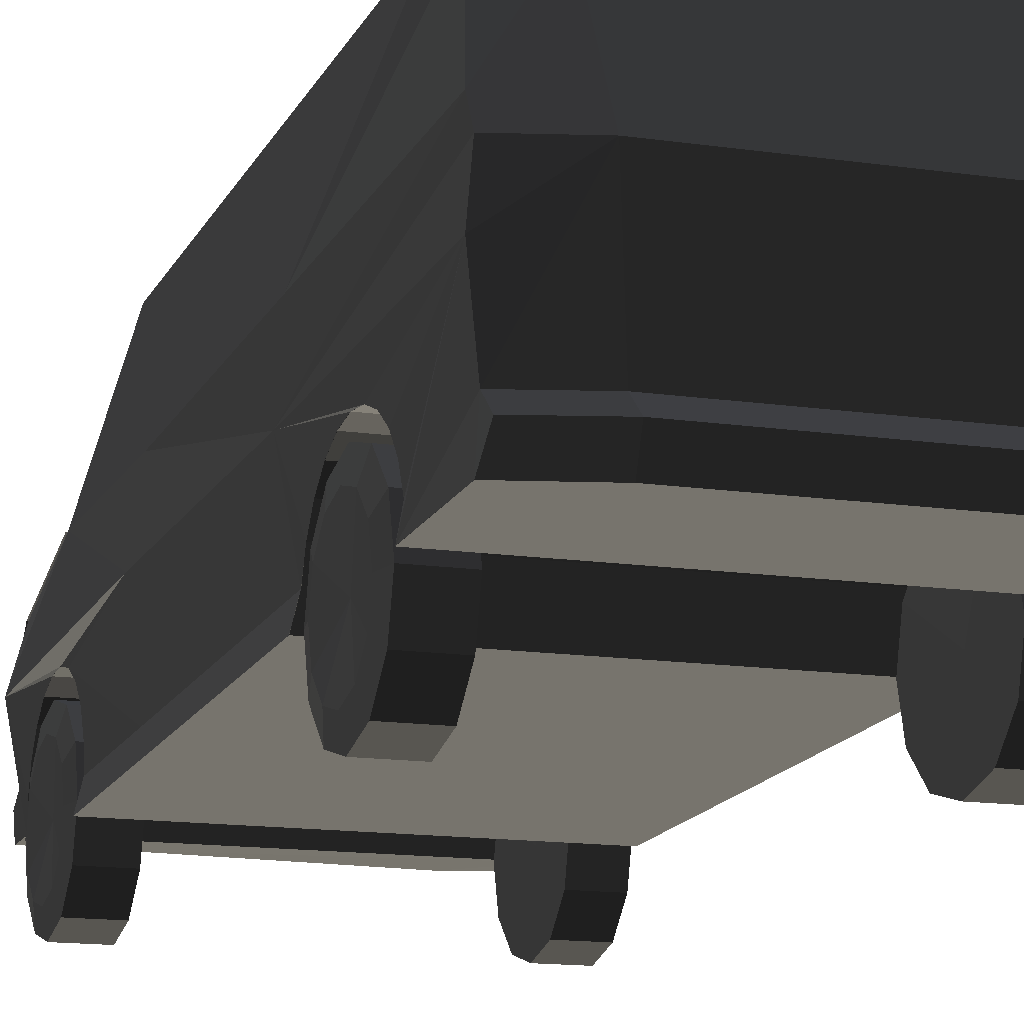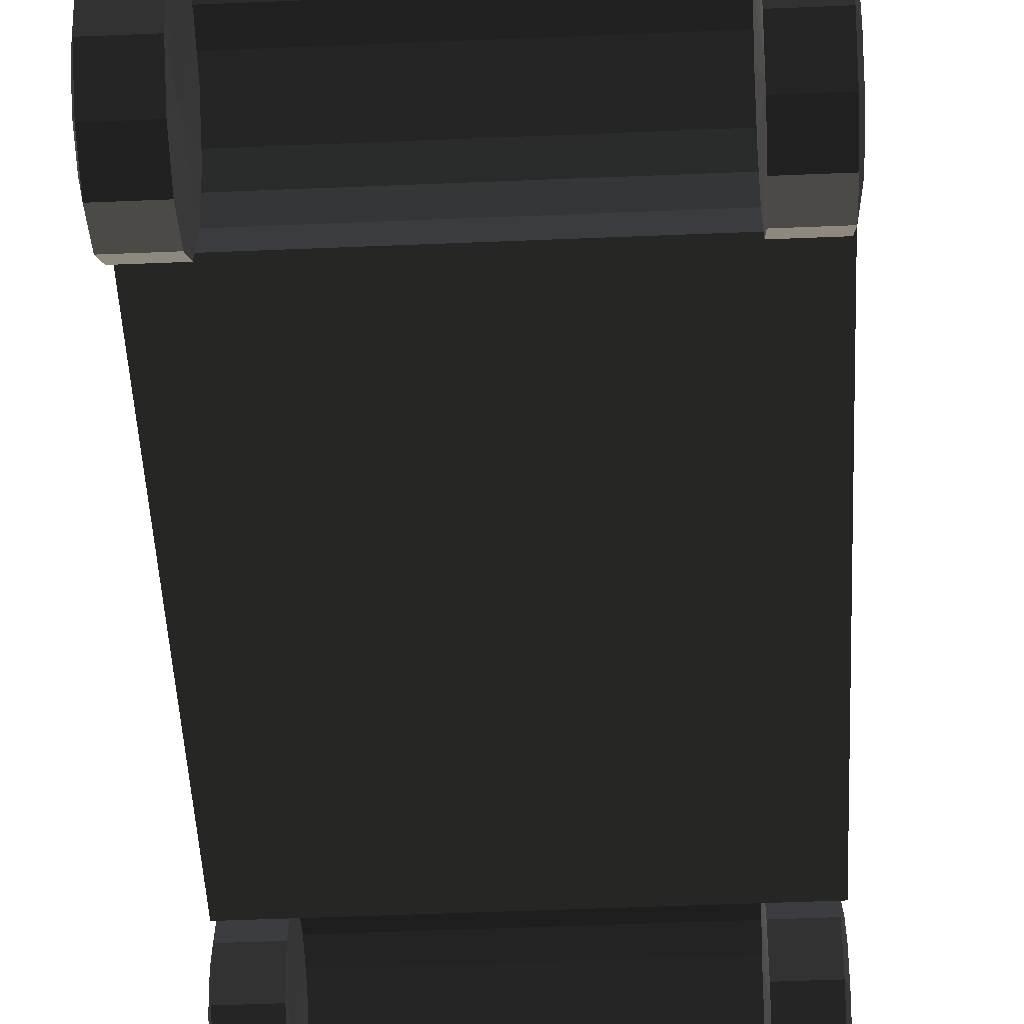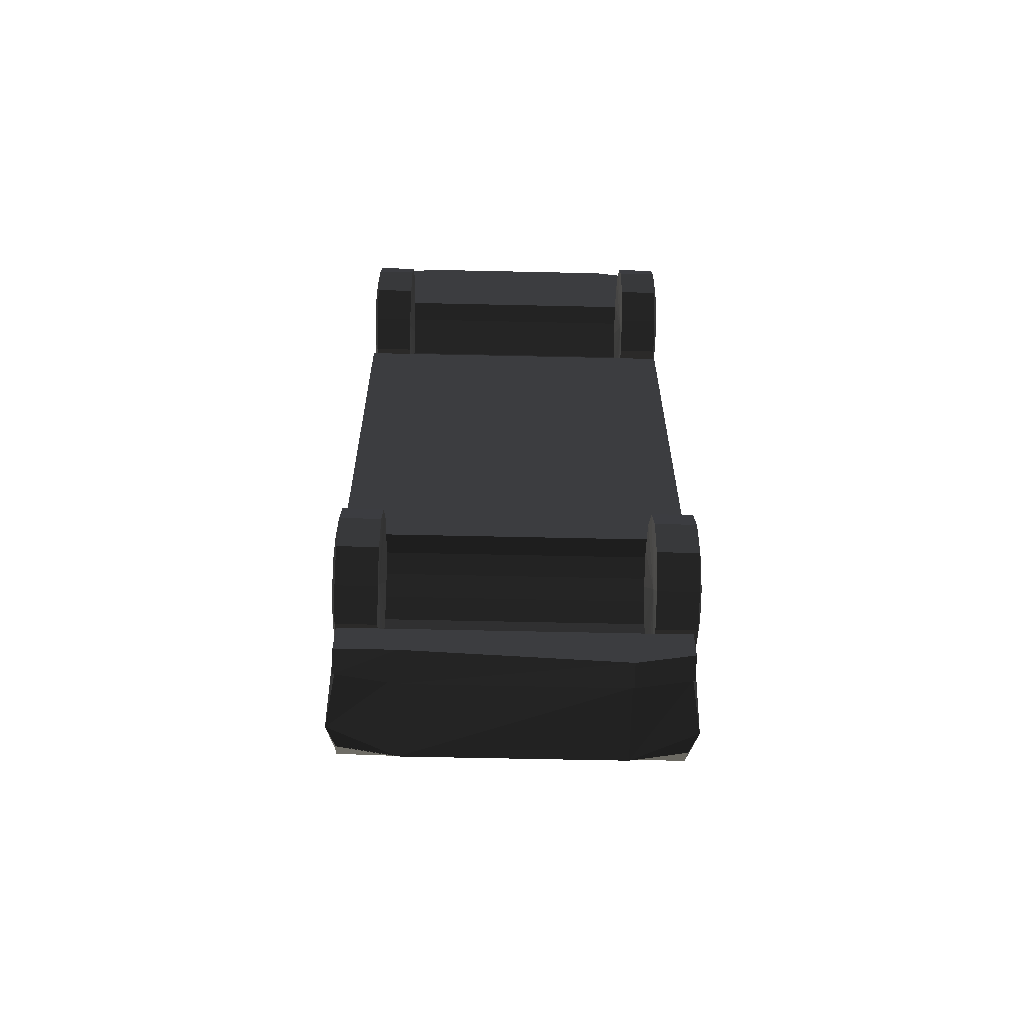
<metadata>
{"format":"obj","ext":"obj","renderer":"f3d","projection":"perspective","resolution":1024,"background":"white","views":[{"elev":-13.8,"azim":161.5,"up":"+Z"},{"elev":-48.6,"azim":2.7,"up":"+Z"},{"elev":-60.7,"azim":178.7,"up":"+Y"}]}
</metadata>
<code>
v -114.4 182.1 -80.51
v -115.4 224.4 -56.11
v -118 212.3 -63.08
v -115.4 206.5 -38.25
v -118 199.6 -50.32
v -115.4 182.1 -31.71
v -118 182.1 -45.65
v -115.4 157.7 -38.25
v -118 164.7 -50.32
v -115.4 139.9 -56.11
v -118 152 -63.08
v -115.4 133.3 -80.51
v -118 147.3 -80.51
v -115.4 139.9 -104.9
v -118 152 -97.93
v -115.4 157.7 -122.8
v -118 164.7 -110.7
v -115.4 182.1 -129.3
v -118 182.1 -115.4
v -115.4 206.5 -122.8
v -118 199.6 -110.7
v -115.4 224.4 -104.9
v -118 212.3 -97.93
v -115.4 230.9 -80.51
v -118 217 -80.51
v -88.49 206.5 -38.25
v -88.49 182.1 -31.71
v -88.49 157.7 -38.25
v -88.49 139.9 -56.11
v -88.49 133.3 -80.51
v -88.49 139.9 -104.9
v -88.49 182.1 -129.3
v -88.49 157.7 -122.8
v -88.49 206.5 -122.8
v -88.49 224.4 -104.9
v -88.49 230.9 -80.51
v -90.56 182.1 -80.51
v -88.49 224.4 -56.11
v -114.4 -240.1 -79.21
v -115.4 -197.9 -54.81
v -118 -209.9 -61.78
v -115.4 -215.7 -36.95
v -118 -222.7 -49.02
v -115.4 -240.1 -30.41
v -118 -240.1 -44.35
v -115.4 -264.5 -36.95
v -118 -257.6 -49.02
v -115.4 -282.4 -54.81
v -118 -270.3 -61.78
v -115.4 -288.9 -79.21
v -118 -275 -79.21
v -115.4 -282.4 -103.6
v -118 -270.3 -96.63
v -115.4 -264.5 -121.5
v -118 -257.6 -109.4
v -115.4 -240.1 -128
v -118 -240.1 -114.1
v -115.4 -215.7 -121.5
v -118 -222.7 -109.4
v -115.4 -197.9 -103.6
v -118 -209.9 -96.63
v -115.4 -191.3 -79.21
v -118 -205.3 -79.21
v -88.49 -215.7 -36.95
v -88.49 -240.1 -30.41
v -88.49 -264.5 -36.95
v -88.49 -282.4 -54.81
v -88.49 -288.9 -79.21
v -88.49 -282.4 -103.6
v -88.49 -240.1 -128
v -88.49 -264.5 -121.5
v -88.49 -215.7 -121.5
v -88.49 -197.9 -103.6
v -88.49 -191.3 -79.21
v -90.56 -240.1 -79.21
v -88.49 -197.9 -54.81
v 112.3 181.8 -77.88
v 113.3 139.6 -53.48
v 115.9 151.6 -60.45
v 113.3 157.4 -35.62
v 115.9 164.4 -47.7
v 113.3 181.8 -29.08
v 115.9 181.8 -43.03
v 113.3 206.2 -35.62
v 115.9 199.3 -47.7
v 113.3 224.1 -53.48
v 115.9 212 -60.45
v 113.3 230.6 -77.88
v 115.9 216.7 -77.88
v 113.3 224.1 -102.3
v 115.9 212 -95.3
v 113.3 206.2 -120.1
v 115.9 199.3 -108.1
v 113.3 181.8 -126.7
v 115.9 181.8 -112.7
v 113.3 157.4 -120.1
v 115.9 164.4 -108.1
v 113.3 139.6 -102.3
v 115.9 151.6 -95.3
v 113.3 133 -77.88
v 115.9 147 -77.88
v 86.36 157.4 -35.62
v 86.36 181.8 -29.08
v 86.36 206.2 -35.62
v 86.36 224.1 -53.48
v 86.36 230.6 -77.88
v 86.36 224.1 -102.3
v 86.36 181.8 -126.7
v 86.36 206.2 -120.1
v 86.36 157.4 -120.1
v 86.36 139.6 -102.3
v 86.36 133 -77.88
v 88.43 181.8 -77.88
v 86.36 139.6 -53.48
v 112.3 -240.4 -79.18
v 113.3 -282.7 -54.78
v 115.9 -270.6 -61.75
v 113.3 -264.8 -36.92
v 115.9 -257.9 -48.99
v 113.3 -240.4 -30.38
v 115.9 -240.4 -44.32
v 113.3 -216 -36.92
v 115.9 -223 -48.99
v 113.3 -198.2 -54.78
v 115.9 -210.2 -61.75
v 113.3 -191.6 -79.18
v 115.9 -205.6 -79.18
v 113.3 -198.2 -103.6
v 115.9 -210.2 -96.6
v 113.3 -216 -121.4
v 115.9 -223 -109.4
v 113.3 -240.4 -128
v 115.9 -240.4 -114
v 113.3 -264.8 -121.4
v 115.9 -257.9 -109.4
v 113.3 -282.7 -103.6
v 115.9 -270.6 -96.6
v 113.3 -289.2 -79.18
v 115.9 -275.3 -79.18
v 86.36 -264.8 -36.92
v 86.36 -240.4 -30.38
v 86.36 -216 -36.92
v 86.36 -198.2 -54.78
v 86.36 -191.6 -79.18
v 86.36 -198.2 -103.6
v 86.36 -240.4 -128
v 86.36 -216 -121.4
v 86.36 -264.8 -121.4
v 86.36 -282.7 -103.6
v 86.36 -289.2 -79.18
v 88.43 -240.4 -79.18
v 86.36 -282.7 -54.78
v -112.5 -205.3 -29.45
v 112.4 -205.3 -29.45
v -112.5 -218.8 -21.54
v 112.4 -218.8 -21.54
v -112.5 -234.1 -17.94
v 112.4 -234.1 -17.94
v -112.5 -249.7 -18.96
v 112.4 -249.7 -18.96
v -112.5 -264.4 -24.52
v 112.4 -264.4 -24.52
v 112.4 -276.8 -34.13
v -112.5 -276.8 -34.13
v 112.4 -285.8 -46.95
v -112.5 -285.8 -46.95
v 112.4 -290.7 -61.85
v -112.5 -290.7 -61.85
v -112.5 209.1 -25.98
v 112.4 209.1 -25.98
v -112.5 195.1 -20.61
v 112.4 195.1 -20.61
v -112.5 180.2 -19.04
v 112.4 180.2 -19.04
v -112.5 165.3 -21.38
v 112.4 165.3 -21.38
v -112.5 151.6 -27.48
v 112.4 151.6 -27.48
v 112.4 140 -36.92
v -112.5 140 -36.92
v 112.4 131.2 -49.05
v -112.5 131.2 -49.05
v 112.4 125.8 -63.05
v -115.7 124.2 -77.96
v 115.6 124.2 -77.96
v -112.5 125.8 -63.05
v -115.7 313.4 -73.01
v -76.7 323.2 -72.75
v 72.5 323.2 -72.75
v 115.6 239.1 -74.95
v 115.6 313.4 -73.01
v 115.6 239.1 -74.95
v -115.7 239.1 -74.95
v 112.4 236.7 -60.14
v -112.5 236.7 -60.14
v -112.5 221.2 -34.79
v 112.4 230.6 -46.45
v -112.5 230.6 -46.45
v 112.4 221.2 -34.79
v -112.5 -315.1 -77.83
v -74 -325 -78.09
v -112.5 -291 -77.53
v 112.4 -315.1 -77.83
v 112.4 -291 -77.53
v 72.5 -315.1 -77.83
v -112.5 -194.7 -40.98
v 112.4 -194.7 -40.98
v -112.5 -185.5 -70.62
v 115.6 -187.8 -86.13
v -115.7 -187.8 -86.13
v -112.5 -187.9 -55.11
v 112.4 -185.5 -70.62
v -112.5 -185.5 -70.62
v 112.4 -187.9 -55.11
v -76.66 323.2 -72.75
v -76.66 330 -55.76
v 72.55 312.1 31.04
v -76.66 312.1 31.04
v -76.66 318.1 -45.38
v 72.55 318.1 -45.38
v 72.55 323.2 -72.75
v 72.55 330 -55.76
v -73.81 98.3 125.8
v 72.55 98.3 125.8
v 72.55 233.7 129.3
v 72.55 271.8 107.8
v 113.4 -313.5 -2.733
v 113.4 -299.7 14.11
v -112.4 -299.7 14.58
v -68.51 -323.4 -2.516
v -112.4 -313.5 -2.258
v -68.51 -299.7 14.58
v -112.4 -299.7 14.11
v -72.97 -236 32.2
v -112.4 -229.7 38.95
v -73.73 233.7 129.3
v -76.66 271.8 107.8
v -72.97 -299.7 14.11
v 73.53 -323.4 -2.992
v -72.97 -323.4 -2.992
v 73.53 -299.7 14.11
v 113.4 -226.3 35.74
v 113.4 -299.7 14.11
v 73.53 -236 32.2
v 72.55 -96.14 120.7
v -73.92 -96.14 120.7
v -112.4 -230 38.82
v -73.95 -236.4 32.07
v 72.55 -236.4 32.07
v -73.95 -158.4 119
v -73.95 -330 -62.66
v 72.55 -315.1 -77.83
v -73.95 -325 -78.09
v 72.55 -330 -62.66
v 72.55 -236.4 32.07
v 112.4 -226.6 35.61
v 72.55 -158.4 119
v -73.95 -323.4 -2.516
v 72.55 -308.5 -54.63
v -73.95 -318.4 -54.89
v 72.55 -323.4 -2.516
v 112.4 302.3 30.78
v 115.7 103.6 -78.5
v 115.7 124.2 -77.96
v 112.4 -320.1 -62.4
v 112.4 -315.1 -77.83
v 112.4 -308.5 -54.63
v 112.4 -291 -77.53
v 112.4 -290.7 -61.85
v 112.4 -285.8 -46.95
v 112.4 -276.8 -34.13
v 112.4 -264.4 -24.52
v 112.4 -249.7 -18.96
v 112.4 -187.9 -55.11
v 112.4 -194.7 -40.98
v 112.4 -205.3 -29.45
v 112.4 -234.1 -17.94
v 112.4 -218.8 -21.54
v -112.4 131.2 -49.05
v -112.4 140 -36.92
v -112.4 151.6 -27.48
v -112.4 165.3 -21.38
v -112.4 180.2 -19.04
v -112.4 195.1 -20.61
v -112.4 209.1 -25.98
v -112.4 221.2 -34.79
v -112.4 230.6 -46.45
v -112.4 236.7 -60.14
v -115.7 239.1 -74.95
v -112.4 320.1 -56.02
v -112.4 308.2 -45.64
v -115.7 313.4 -73.01
v -115.7 124.2 -77.96
v -115.7 103.6 -78.5
v -102.5 234 119.4
v -102.5 262 107.6
v -112.4 294.5 45.58
v -115.7 304.7 -0.117
v -112.4 302.3 30.78
v -112.4 -290.7 -61.85
v -112.4 -285.8 -46.95
v -112.4 -276.8 -34.13
v -112.4 -264.4 -24.52
v -112.4 -249.7 -18.96
v -112.4 -234.1 -17.94
v -112.4 -218.8 -21.54
v -112.4 -205.3 -29.45
v -112.4 -194.7 -40.98
v -112.4 -187.9 -55.11
v -112.4 -320.1 -62.4
v -112.4 -291 -77.53
v -112.4 -308.5 -54.63
v -112.4 -315.1 -77.83
v 112.4 103.3 -63.6
v 112.4 125.8 -63.05
v 112.4 131.2 -49.05
v 112.4 140 -36.92
v 112.4 151.6 -27.48
v 112.4 165.3 -21.38
v 112.4 180.2 -19.04
v 115.7 101.7 -5.431
v 112.4 195.1 -20.61
v 112.4 209.1 -25.98
v 112.4 221.2 -34.79
v 112.4 230.6 -46.45
v 112.4 236.7 -60.14
v 115.7 304.7 -0.117
v 115.7 239.1 -74.95
v 112.4 320.1 -56.02
v 115.7 313.4 -73.01
v 112.4 308.2 -45.64
v 102.5 234 119.4
v 112.4 294 46.56
v 102.5 262 107.6
v -112.4 -313.5 -2.258
v -112.4 -299.7 14.58
v -119 -312.2 -16.27
v -115.7 101.7 -5.431
v -119 -92.71 -10.52
v -112.4 -229.6 39.42
v -102.5 -145 109.5
v 115.7 -187.8 -86.13
v 112.4 -91.19 -68.32
v 115.7 -90.79 -83.59
v 112.4 -185.5 -70.62
v 112.4 -313.5 -2.258
v 112.4 -299.7 14.58
v 119 -312.2 -16.27
v 119 -92.71 -10.52
v 112.4 -226.3 36.22
v 102.5 -145 109.5
v 112.4 -93.93 36.4
v 102.5 98.55 115.9
v 112.4 100.5 41.49
v 102.5 -95.88 110.8
v -112.4 -185.5 -70.62
v -115.7 -90.79 -83.59
v -115.7 -187.8 -86.13
v -115.7 -93.93 36.13
v -102.5 98.55 115.9
v -102.5 -95.88 110.8
v -115.7 100.5 40.86
v -112.4 103.3 -63.6
v -112.4 -91.19 -68.32
v -112.4 125.8 -63.05
g group0
g group1
g group2
f 364 365 363
f 361 362 360
f 362 361 359
f 364 358 357
f 358 364 356
f 354 355 353
f 355 354 352
f 352 351 355
f 351 352 350
f 349 350 352
f 350 349 348
f 350 348 347
f 347 348 346
f 344 345 343
f 345 344 342
f 341 359 361
f 359 341 340
f 362 339 338
f 339 362 359
f 359 337 339
f 337 359 340
f 337 340 336
f 337 336 335
f 354 334 333
f 334 354 332
f 332 354 353
f 330 331 329
f 331 330 328
f 331 328 327
f 327 328 326
f 327 326 325
f 327 325 324
f 327 324 323
f 327 323 322
f 327 322 321
f 321 322 320
f 321 320 319
f 321 319 318
f 321 318 317
f 321 317 316
f 321 316 315
f 321 315 314
f 312 313 311
f 313 312 310
f 339 356 364
f 356 339 309
f 309 339 308
f 308 339 307
f 307 339 306
f 306 339 305
f 305 339 337
f 305 337 304
f 304 337 303
f 303 337 302
f 302 337 301
f 301 337 300
f 300 337 311
f 311 337 312
f 299 338 298
f 338 299 297
f 338 297 362
f 296 362 297
f 362 296 295
f 362 295 360
f 363 357 294
f 357 363 364
f 363 293 365
f 293 363 294
f 291 292 290
f 292 291 289
f 289 291 298
f 289 298 288
f 288 298 287
f 287 298 286
f 286 298 285
f 285 298 284
f 284 298 338
f 284 338 283
f 283 338 282
f 282 338 281
f 281 338 280
f 280 338 279
f 279 338 365
f 365 338 363
f 339 363 338
f 363 339 364
f 314 349 321
f 349 314 343
f 321 352 354
f 352 321 349
f 278 349 343
f 349 278 277
f 349 277 348
f 278 343 276
f 276 343 275
f 275 343 274
f 274 343 345
f 348 277 273
f 348 273 272
f 348 272 271
f 348 271 270
f 348 270 269
f 348 269 268
f 348 268 267
f 266 267 268
f 267 266 265
f 264 314 315
f 314 264 263
f 321 262 327
f 262 321 333
f 333 321 354
f 263 343 314
f 343 263 344
f 260 261 259
f 261 260 258
f 256 257 351
f 257 256 255
f 259 348 267
f 348 259 261
f 348 261 346
f 265 259 267
f 259 265 254
f 253 254 252
f 254 253 251
f 312 258 260
f 258 312 337
f 258 337 335
f 249 250 257
f 250 249 248
f 248 341 250
f 341 248 247
f 313 251 253
f 251 313 310
f 251 312 260
f 312 251 310
f 254 260 259
f 260 254 251
f 252 265 266
f 265 252 254
f 257 246 245
f 246 257 250
f 243 244 242
f 244 243 241
f 240 241 239
f 241 240 238
f 295 237 236
f 237 295 296
f 250 361 246
f 361 250 341
f 351 245 355
f 245 351 257
f 238 235 234
f 235 238 233
f 241 234 244
f 234 241 238
f 231 232 230
f 232 231 229
f 239 228 227
f 228 239 241
f 332 226 334
f 226 332 225
f 225 237 226
f 237 225 236
f 355 224 353
f 224 355 245
f 224 236 225
f 236 224 223
f 353 225 332
f 225 353 224
f 246 360 223
f 360 246 361
f 223 295 236
f 295 223 360
f 245 223 224
f 223 245 246
f 330 222 221
f 222 330 329
f 331 222 329
f 222 331 220
f 219 298 291
f 298 219 218
f 298 218 299
f 262 226 217
f 226 262 333
f 226 333 334
f 331 217 220
f 217 331 327
f 217 327 262
f 220 216 222
f 216 220 219
f 217 237 218
f 237 217 226
f 218 297 299
f 297 218 237
f 297 237 296
f 220 218 219
f 218 220 217
f 219 290 216
f 290 219 291
f 221 216 215
f 216 221 222
f 215 290 292
f 290 215 216
f 213 214 212
f 214 213 211
f 210 212 209
f 212 210 208
f 344 358 342
f 358 344 263
f 358 263 264
f 358 264 293
f 211 207 214
f 207 211 206
f 204 205 203
f 205 204 202
f 205 202 201
f 201 202 200
f 198 199 197
f 199 198 196
f 195 197 194
f 197 195 198
f 193 194 192
f 194 193 195
f 191 193 190
f 193 191 189
f 193 189 188
f 193 188 187
f 185 186 184
f 186 185 183
f 183 182 186
f 182 183 181
f 181 180 182
f 180 181 179
f 178 180 179
f 180 178 177
f 176 177 178
f 177 176 175
f 174 175 176
f 175 174 173
f 172 173 174
f 173 172 171
f 170 171 172
f 171 170 169
f 199 169 170
f 169 199 196
f 204 168 202
f 168 204 167
f 167 166 168
f 166 167 165
f 165 164 166
f 164 165 163
f 162 164 163
f 164 162 161
f 160 161 162
f 161 160 159
f 158 159 160
f 159 158 157
f 156 157 158
f 157 156 155
f 154 155 156
f 155 154 153
f 206 154 207
f 154 206 153
f 151 152 150
f 150 149 151
f 149 148 151
f 146 147 151
f 147 145 151
f 145 144 151
f 144 143 151
f 143 142 151
f 142 141 151
f 141 140 151
f 140 152 151
f 138 139 137
f 138 137 136
f 136 137 135
f 136 135 134
f 134 135 133
f 134 133 132
f 132 133 131
f 132 131 130
f 130 131 129
f 130 129 128
f 128 129 127
f 128 127 126
f 126 127 125
f 126 125 124
f 124 125 123
f 124 123 122
f 122 123 121
f 122 121 120
f 120 121 119
f 120 119 118
f 118 119 117
f 118 117 116
f 116 117 139
f 116 139 138
f 115 137 139
f 115 135 137
f 115 133 135
f 115 131 133
f 115 129 131
f 115 127 129
f 115 125 127
f 115 123 125
f 115 121 123
f 115 119 121
f 115 117 119
f 115 139 117
f 148 146 151
f 140 116 152
f 140 118 116
f 141 118 140
f 141 120 118
f 142 120 141
f 142 122 120
f 143 122 142
f 143 124 122
f 144 124 143
f 144 126 124
f 145 126 144
f 145 128 126
f 130 146 132
f 130 147 146
f 128 147 130
f 128 145 147
f 150 136 149
f 150 138 136
f 152 138 150
f 152 116 138
f 148 132 146
f 148 134 132
f 149 134 148
f 149 136 134
f 113 114 112
f 112 111 113
f 111 110 113
f 108 109 113
f 109 107 113
f 107 106 113
f 106 105 113
f 105 104 113
f 104 103 113
f 103 102 113
f 102 114 113
f 100 101 99
f 100 99 98
f 98 99 97
f 98 97 96
f 96 97 95
f 96 95 94
f 94 95 93
f 94 93 92
f 92 93 91
f 92 91 90
f 90 91 89
f 90 89 88
f 88 89 87
f 88 87 86
f 86 87 85
f 86 85 84
f 84 85 83
f 84 83 82
f 82 83 81
f 82 81 80
f 80 81 79
f 80 79 78
f 78 79 101
f 78 101 100
f 77 99 101
f 77 97 99
f 77 95 97
f 77 93 95
f 77 91 93
f 77 89 91
f 77 87 89
f 77 85 87
f 77 83 85
f 77 81 83
f 77 79 81
f 77 101 79
f 110 108 113
f 102 78 114
f 102 80 78
f 103 80 102
f 103 82 80
f 104 82 103
f 104 84 82
f 105 84 104
f 105 86 84
f 106 86 105
f 106 88 86
f 107 88 106
f 107 90 88
f 92 108 94
f 92 109 108
f 90 109 92
f 90 107 109
f 112 98 111
f 112 100 98
f 114 100 112
f 114 78 100
f 110 94 108
f 110 96 94
f 111 96 110
f 111 98 96
f 75 76 74
f 74 73 75
f 73 72 75
f 70 71 75
f 71 69 75
f 69 68 75
f 68 67 75
f 67 66 75
f 66 65 75
f 65 64 75
f 64 76 75
f 62 63 61
f 62 61 60
f 60 61 59
f 60 59 58
f 58 59 57
f 58 57 56
f 56 57 55
f 56 55 54
f 54 55 53
f 54 53 52
f 52 53 51
f 52 51 50
f 50 51 49
f 50 49 48
f 48 49 47
f 48 47 46
f 46 47 45
f 46 45 44
f 44 45 43
f 44 43 42
f 42 43 41
f 42 41 40
f 40 41 63
f 40 63 62
f 39 61 63
f 39 59 61
f 39 57 59
f 39 55 57
f 39 53 55
f 39 51 53
f 39 49 51
f 39 47 49
f 39 45 47
f 39 43 45
f 39 41 43
f 39 63 41
f 72 70 75
f 64 40 76
f 64 42 40
f 65 42 64
f 65 44 42
f 66 44 65
f 66 46 44
f 67 46 66
f 67 48 46
f 68 48 67
f 68 50 48
f 69 50 68
f 69 52 50
f 54 70 56
f 54 71 70
f 52 71 54
f 52 69 71
f 74 60 73
f 74 62 60
f 76 62 74
f 76 40 62
f 72 56 70
f 72 58 56
f 73 58 72
f 73 60 58
f 37 38 36
f 36 35 37
f 35 34 37
f 32 33 37
f 33 31 37
f 31 30 37
f 30 29 37
f 29 28 37
f 28 27 37
f 27 26 37
f 26 38 37
f 24 25 23
f 24 23 22
f 22 23 21
f 22 21 20
f 20 21 19
f 20 19 18
f 18 19 17
f 18 17 16
f 16 17 15
f 16 15 14
f 14 15 13
f 14 13 12
f 12 13 11
f 12 11 10
f 10 11 9
f 10 9 8
f 8 9 7
f 8 7 6
f 6 7 5
f 6 5 4
f 4 5 3
f 4 3 2
f 2 3 25
f 2 25 24
f 1 23 25
f 1 21 23
f 1 19 21
f 1 17 19
f 1 15 17
f 1 13 15
f 1 11 13
f 1 9 11
f 1 7 9
f 1 5 7
f 1 3 5
f 1 25 3
f 34 32 37
f 26 2 38
f 26 4 2
f 27 4 26
f 27 6 4
f 28 6 27
f 28 8 6
f 29 8 28
f 29 10 8
f 30 10 29
f 30 12 10
f 31 12 30
f 31 14 12
f 16 32 18
f 16 33 32
f 14 33 16
f 14 31 33
f 36 22 35
f 36 24 22
f 38 24 36
f 38 2 24
f 34 18 32
f 34 20 18
f 35 20 34
f 35 22 20

</code>
